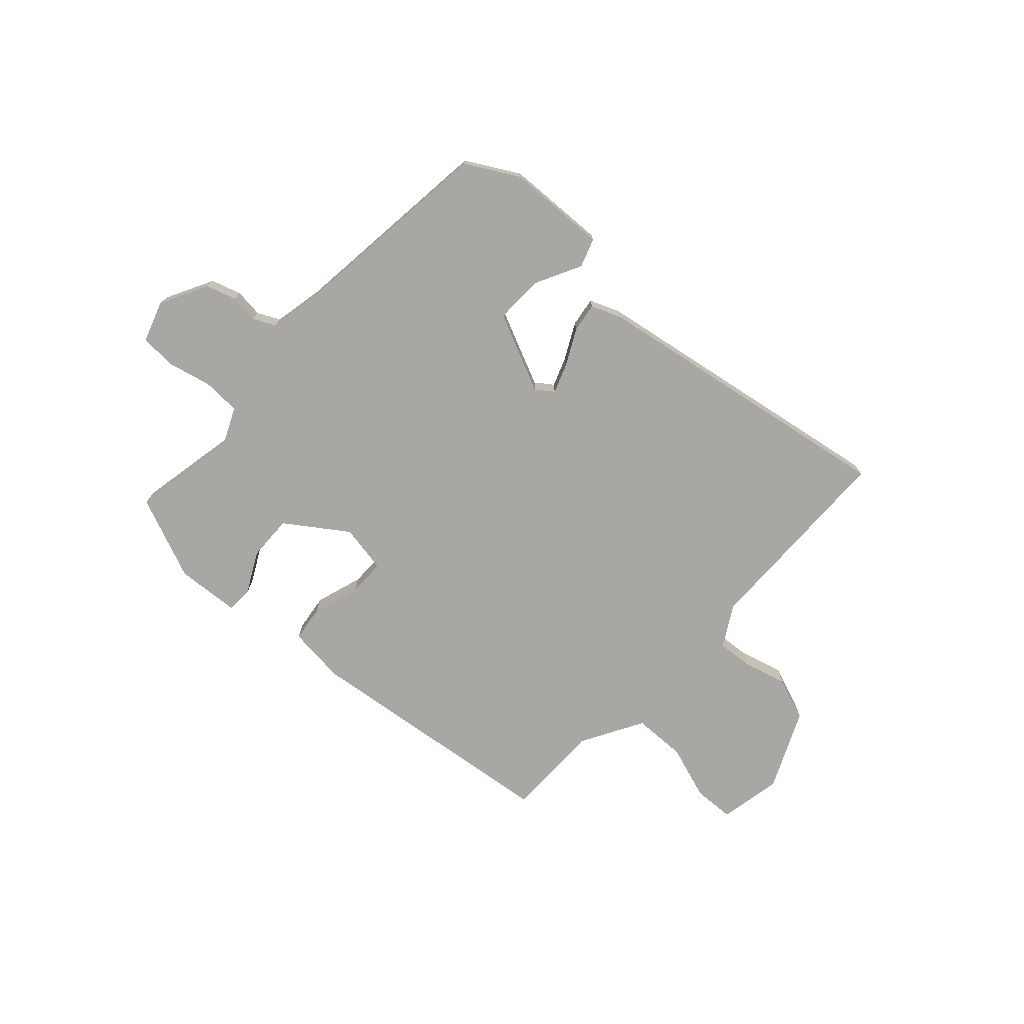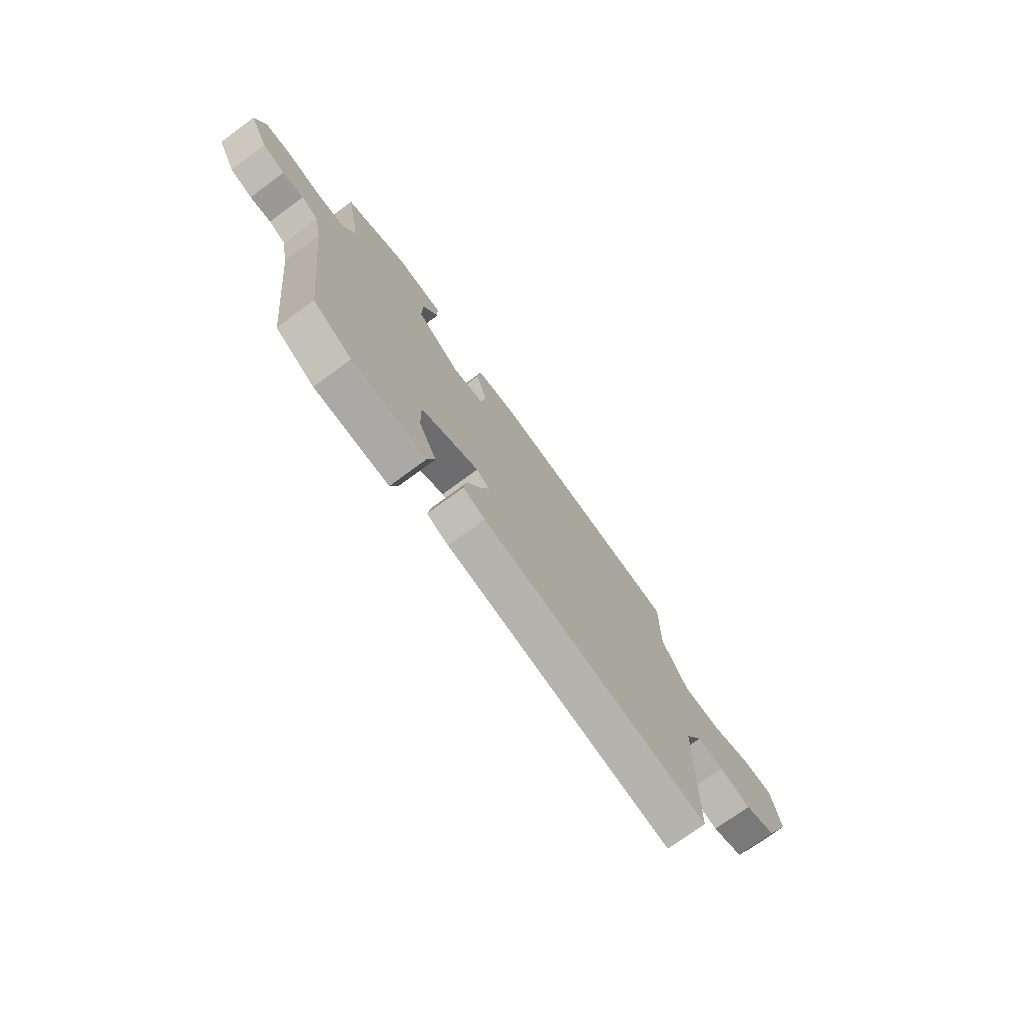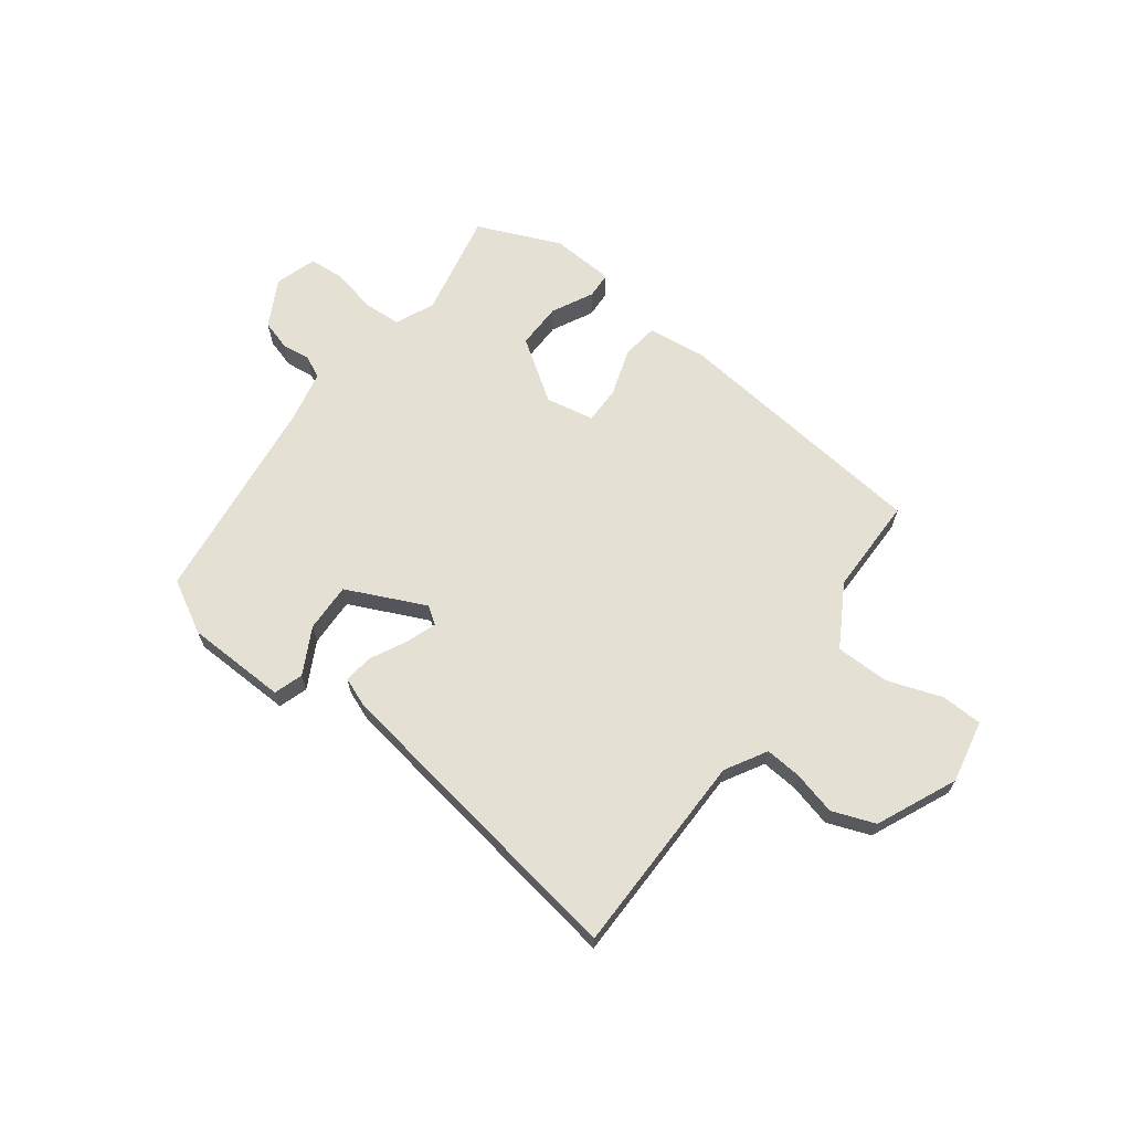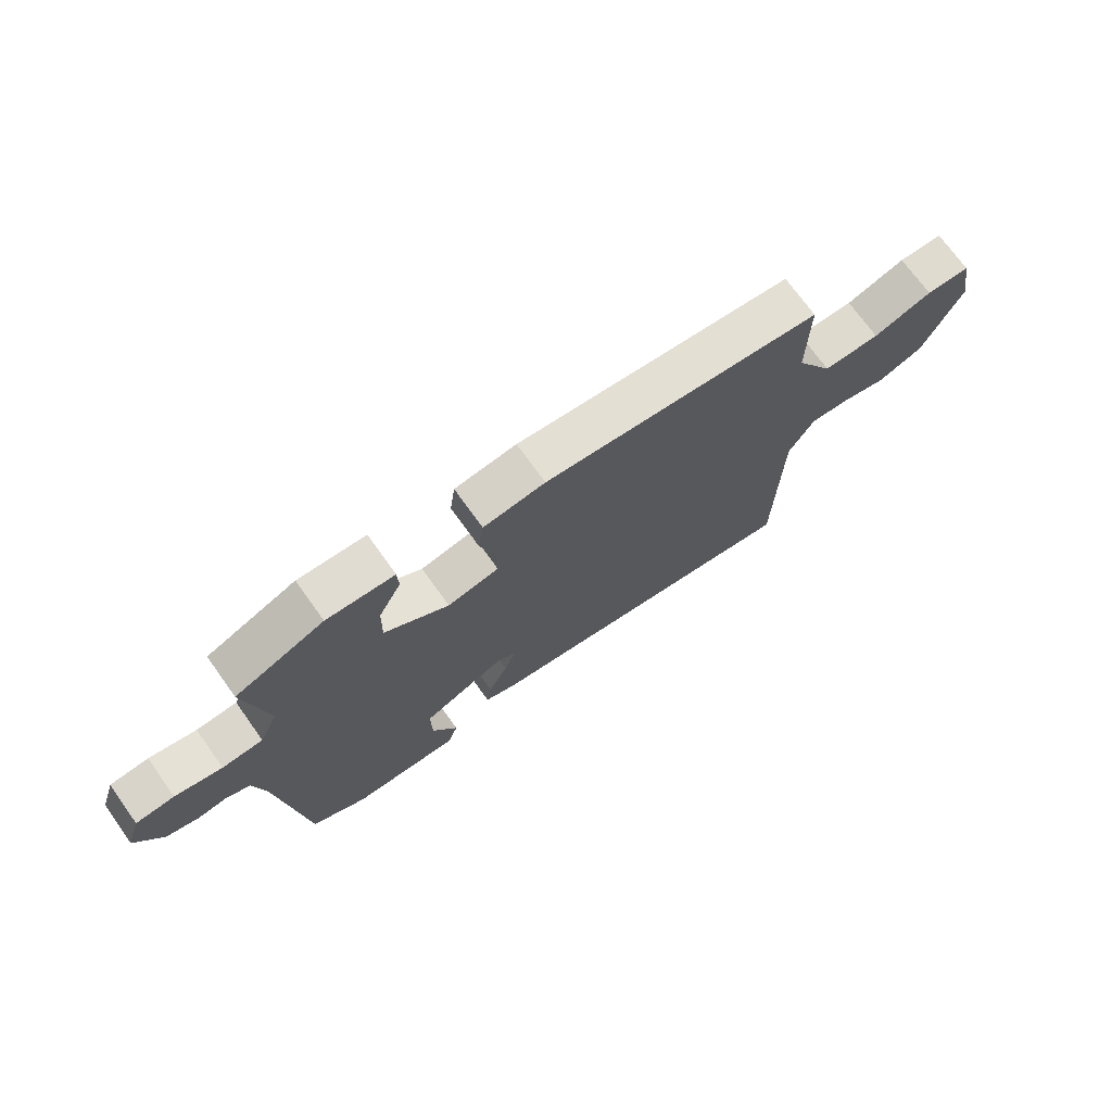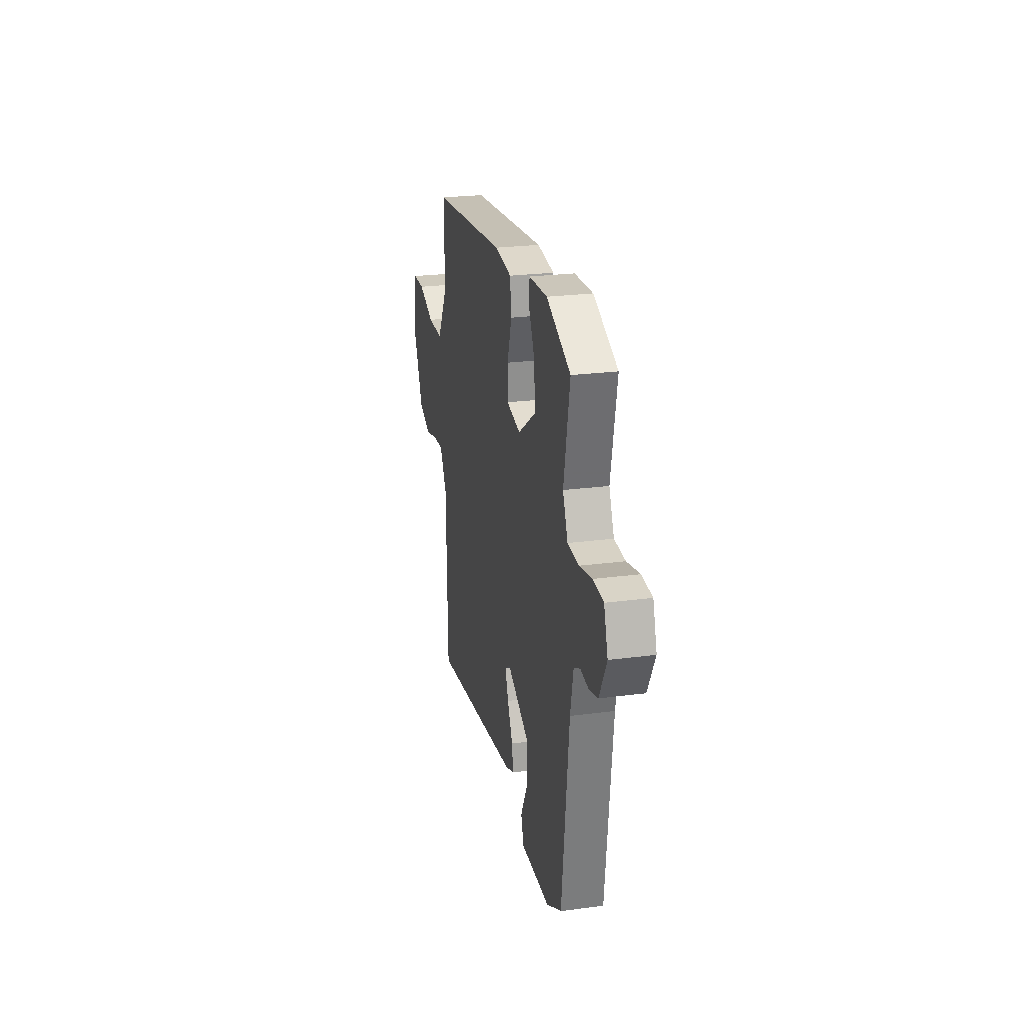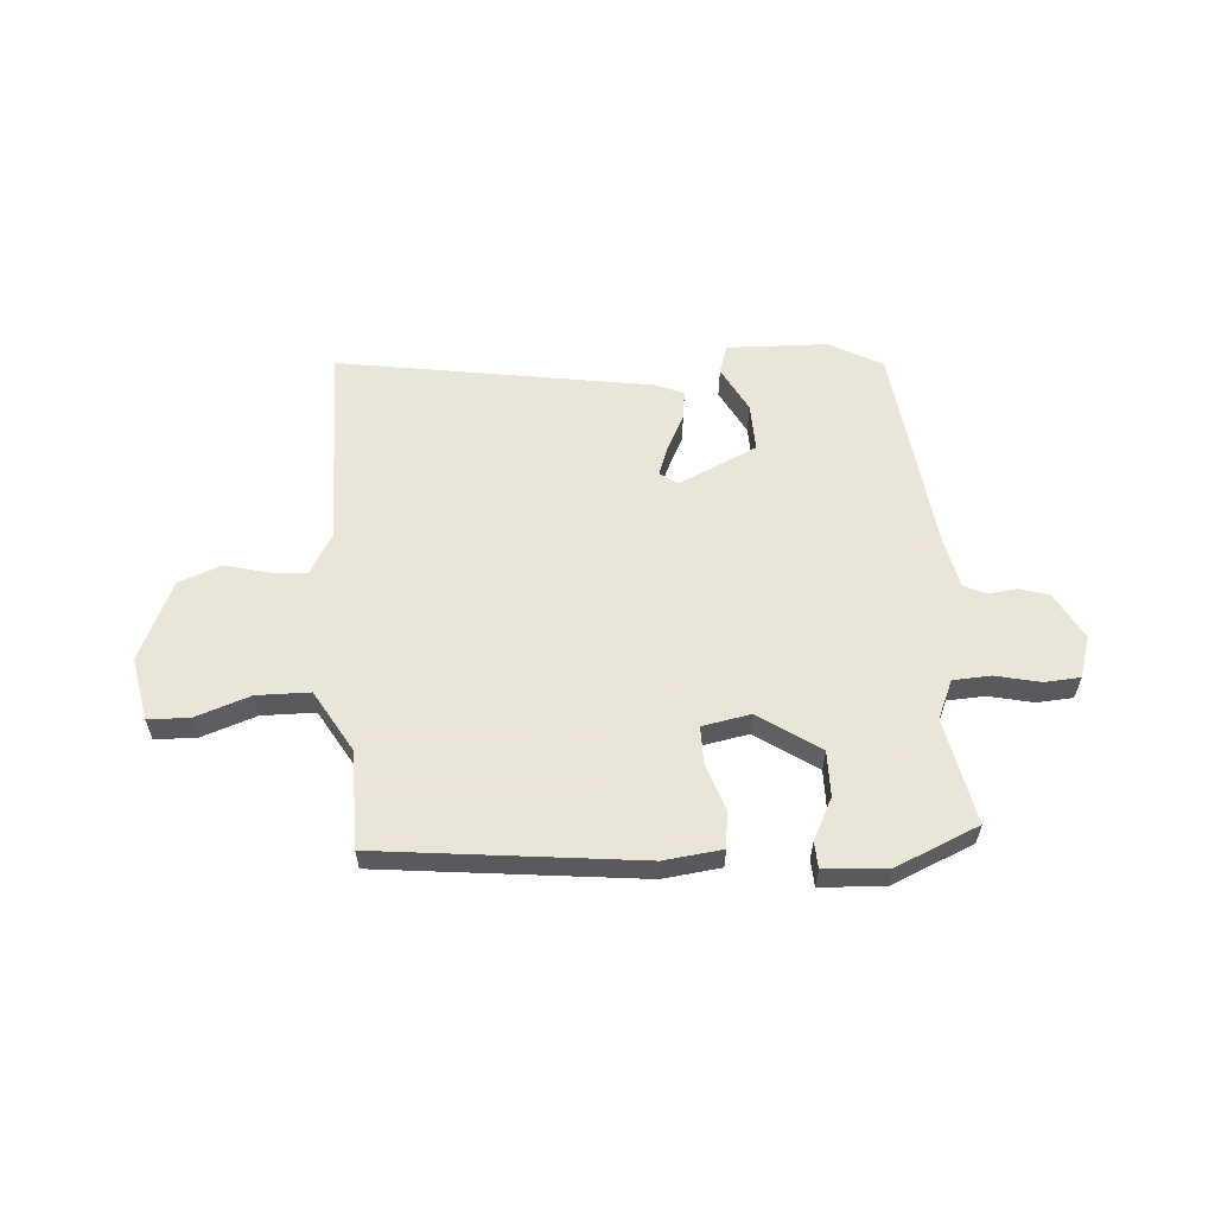
<metadata>
{"format":"obj","ext":"obj","renderer":"f3d","projection":"perspective","resolution":1024,"background":"white","views":[{"elev":-74.4,"azim":137.5,"up":"+Y"},{"elev":-73.9,"azim":126.3,"up":"+Z"},{"elev":66.0,"azim":-143.7,"up":"+Y"},{"elev":72.0,"azim":144.4,"up":"+Z"},{"elev":25.1,"azim":78.0,"up":"+Z"},{"elev":58.6,"azim":-4.6,"up":"+Y"}]}
</metadata>
<code>
v 0.521 0.07 0.466
v 0.483 0.07 0.271
v 0.515 0.07 0.2
v 0.585 0.07 0.197
v 0.666 0.07 0.216
v 0.732 0.07 0.212
v 0.757 0.07 0.136
v 0.711 0.07 0.049
v 0.656 0.07 0.032
v 0.604 0.07 0.038
v 0.563 0.07 0.018
v 0.544 0.07 -0.076
v 0.5 0.07 -0.463
v 0.404 0.07 -0.517
v 0.219 0.07 -0.524
v 0.201 0.07 -0.471
v 0.245 0.07 -0.386
v 0.247 0.07 -0.297
v 0.102 0.07 -0.231
v 0.07 0.07 -0.254
v 0.09 0.07 -0.308
v 0.124 0.07 -0.374
v 0.132 0.07 -0.428
v 0.077 0.07 -0.45
v -0.496 0.07 -0.546
v -0.503 0.07 -0.172
v -0.547 0.07 -0.097
v -0.614 0.07 -0.103
v -0.693 0.07 -0.124
v -0.772 0.07 -0.095
v -0.839 0.07 0.051
v -0.817 0.07 0.167
v -0.741 0.07 0.17
v -0.64 0.07 0.136
v -0.542 0.07 0.138
v -0.477 0.07 0.252
v -0.478 0.07 0.431
v 0.002 0.07 0.488
v 0.109 0.07 0.476
v 0.118 0.07 0.409
v 0.09 0.07 0.322
v 0.09 0.07 0.253
v 0.179 0.07 0.237
v 0.29 0.07 0.314
v 0.288 0.07 0.398
v 0.249 0.07 0.473
v 0.251 0.07 0.522
v 0.368 0.07 0.53
v 0.521 0 0.466
v 0.483 0 0.271
v 0.515 0 0.2
v 0.585 0 0.197
v 0.666 0 0.216
v 0.732 0 0.212
v 0.757 0 0.136
v 0.711 0 0.049
v 0.656 0 0.032
v 0.604 0 0.038
v 0.563 0 0.018
v 0.544 0 -0.076
v 0.5 0 -0.463
v 0.404 0 -0.517
v 0.219 0 -0.524
v 0.201 0 -0.471
v 0.245 0 -0.386
v 0.247 0 -0.297
v 0.102 0 -0.231
v 0.07 0 -0.254
v 0.09 0 -0.308
v 0.124 0 -0.374
v 0.132 0 -0.428
v 0.077 0 -0.45
v -0.496 0 -0.546
v -0.503 0 -0.172
v -0.547 0 -0.097
v -0.614 0 -0.103
v -0.693 0 -0.124
v -0.772 0 -0.095
v -0.839 0 0.051
v -0.817 0 0.167
v -0.741 0 0.17
v -0.64 0 0.136
v -0.542 0 0.138
v -0.477 0 0.252
v -0.478 0 0.431
v 0.002 0 0.488
v 0.109 0 0.476
v 0.118 0 0.409
v 0.09 0 0.322
v 0.09 0 0.253
v 0.179 0 0.237
v 0.29 0 0.314
v 0.288 0 0.398
v 0.249 0 0.473
v 0.251 0 0.522
v 0.368 0 0.53
f 48 1 2
f 47 48 2
f 46 47 2
f 45 46 2
f 44 45 2 3
f 43 44 3
f 39 40 41
f 38 39 41
f 37 38 41
f 36 37 41
f 35 36 41 42
f 32 33 34
f 31 32 34
f 30 31 34
f 29 30 34
f 28 29 34
f 27 28 34 35
f 35 42 43
f 27 35 43
f 26 27 43
f 24 25 26
f 23 24 26
f 22 23 26
f 21 22 26
f 15 16 17
f 14 15 17
f 13 14 17
f 12 13 17
f 11 12 17 18
f 8 9 10
f 7 8 10
f 6 7 10
f 5 6 10
f 4 5 10
f 3 4 10 11
f 11 18 19
f 3 11 19
f 43 3 19
f 20 21 26
f 19 20 26 43
f 50 49 96
f 50 96 95
f 50 95 94
f 50 94 93
f 51 50 93 92
f 51 92 91
f 89 88 87
f 89 87 86
f 89 86 85
f 89 85 84
f 90 89 84 83
f 82 81 80
f 82 80 79
f 82 79 78
f 82 78 77
f 82 77 76
f 83 82 76 75
f 91 90 83
f 91 83 75
f 91 75 74
f 74 73 72
f 74 72 71
f 74 71 70
f 74 70 69
f 65 64 63
f 65 63 62
f 65 62 61
f 65 61 60
f 66 65 60 59
f 58 57 56
f 58 56 55
f 58 55 54
f 58 54 53
f 58 53 52
f 59 58 52 51
f 67 66 59
f 67 59 51
f 67 51 91
f 74 69 68
f 91 74 68 67
f 1 49 50 2
f 2 50 51 3
f 3 51 52 4
f 4 52 53 5
f 5 53 54 6
f 6 54 55 7
f 7 55 56 8
f 8 56 57 9
f 9 57 58 10
f 10 58 59 11
f 11 59 60 12
f 12 60 61 13
f 13 61 62 14
f 14 62 63 15
f 15 63 64 16
f 16 64 65 17
f 17 65 66 18
f 18 66 67 19
f 19 67 68 20
f 20 68 69 21
f 21 69 70 22
f 22 70 71 23
f 23 71 72 24
f 24 72 73 25
f 25 73 74 26
f 26 74 75 27
f 27 75 76 28
f 28 76 77 29
f 29 77 78 30
f 30 78 79 31
f 31 79 80 32
f 32 80 81 33
f 33 81 82 34
f 34 82 83 35
f 35 83 84 36
f 36 84 85 37
f 37 85 86 38
f 38 86 87 39
f 39 87 88 40
f 40 88 89 41
f 41 89 90 42
f 42 90 91 43
f 43 91 92 44
f 44 92 93 45
f 45 93 94 46
f 46 94 95 47
f 47 95 96 48
f 48 96 49 1

</code>
